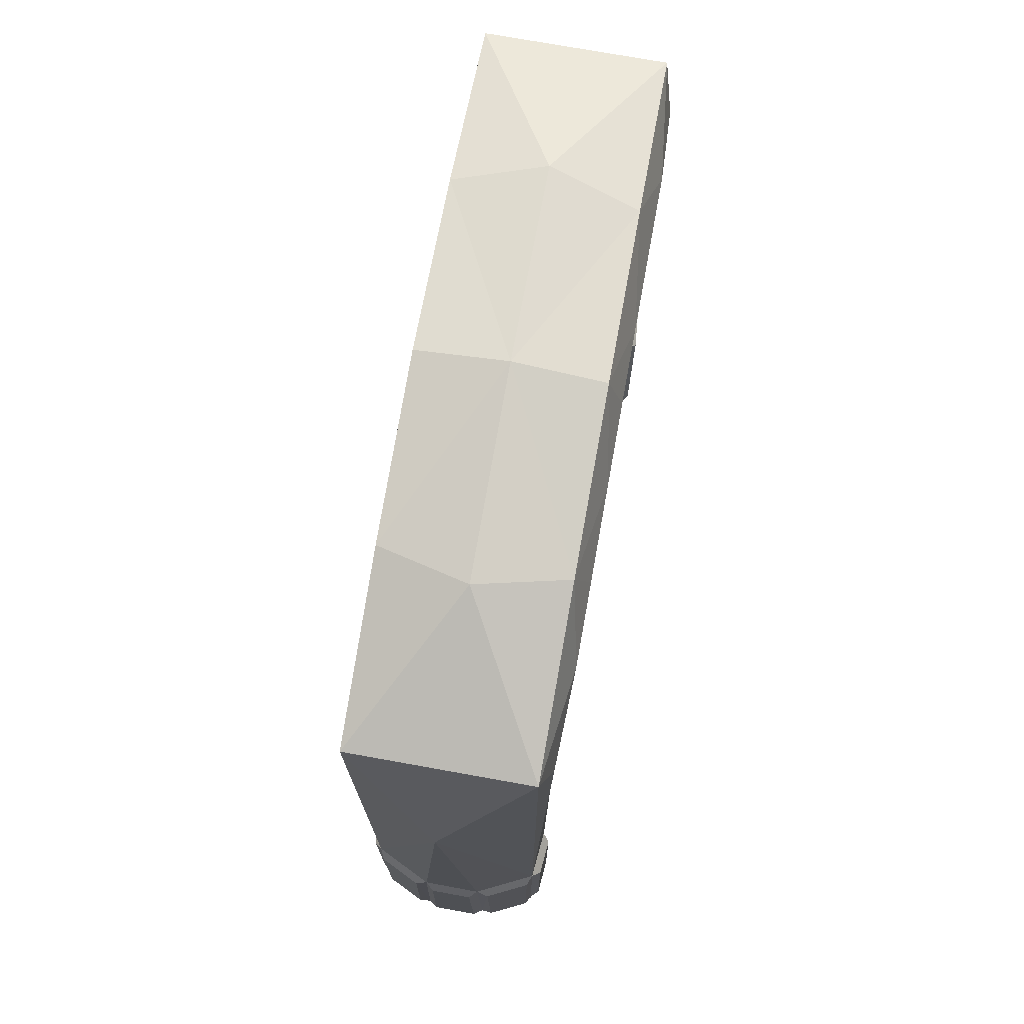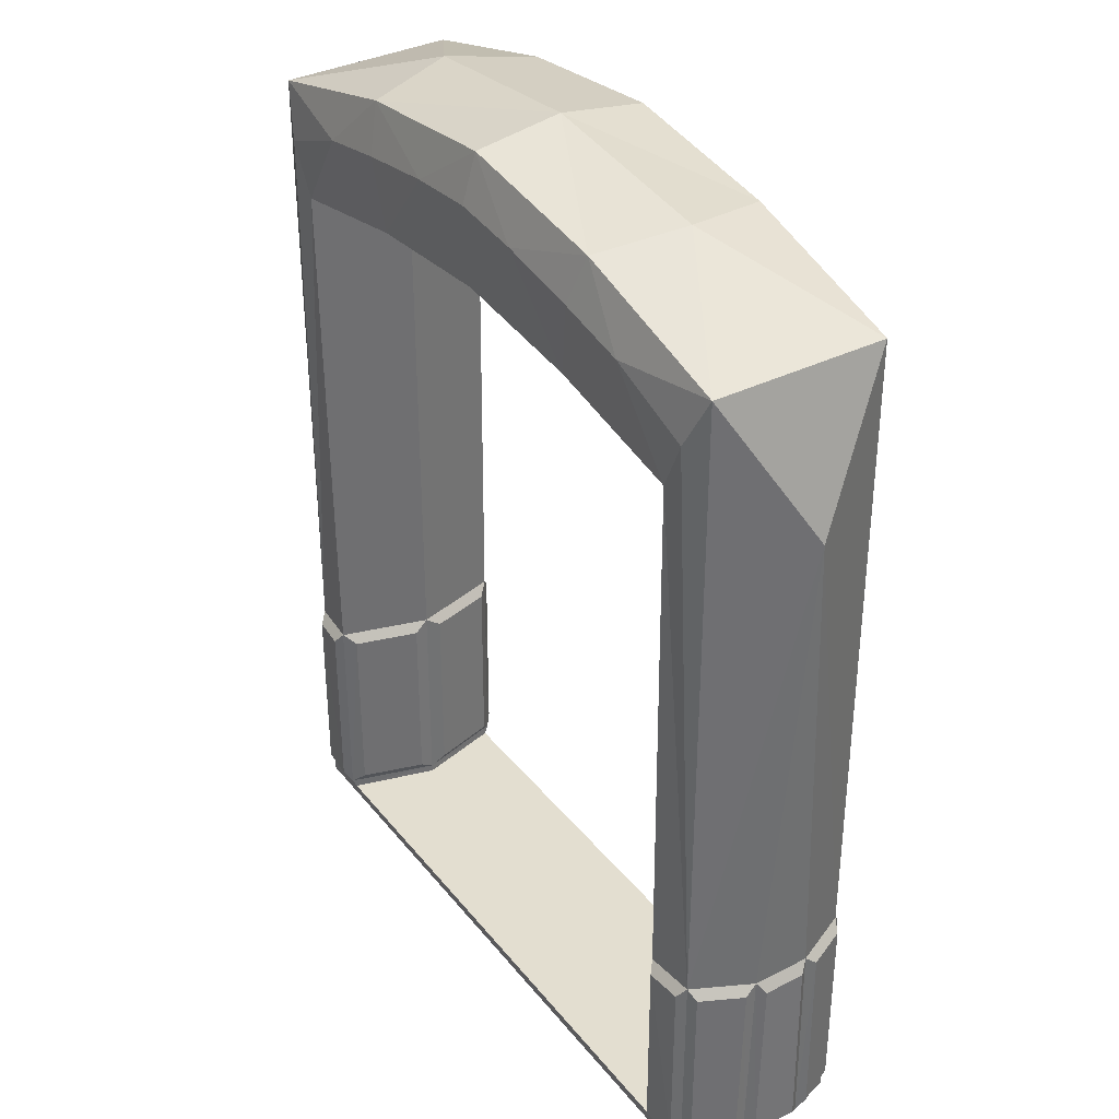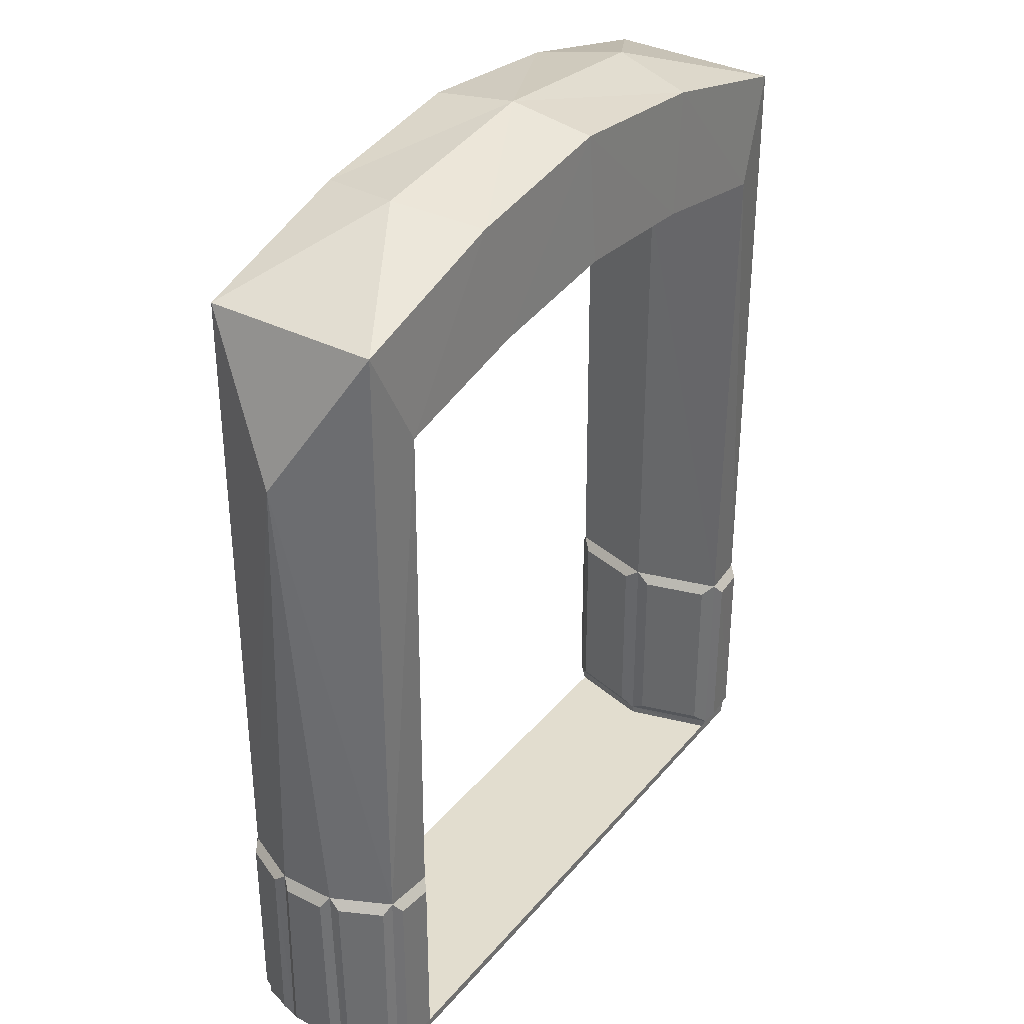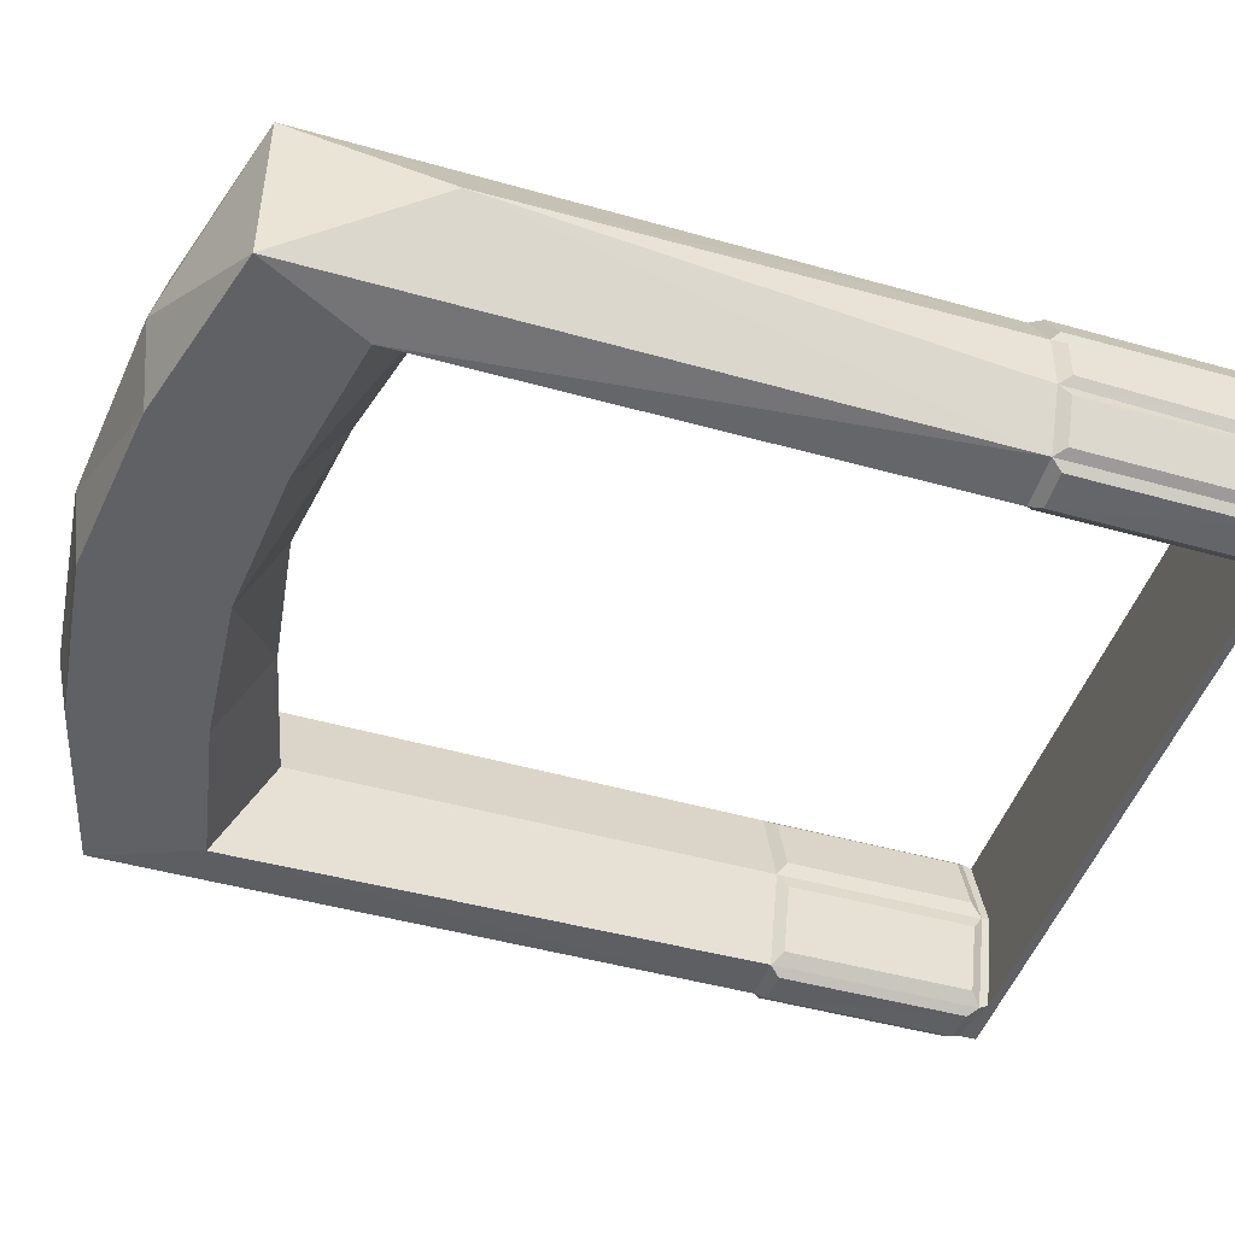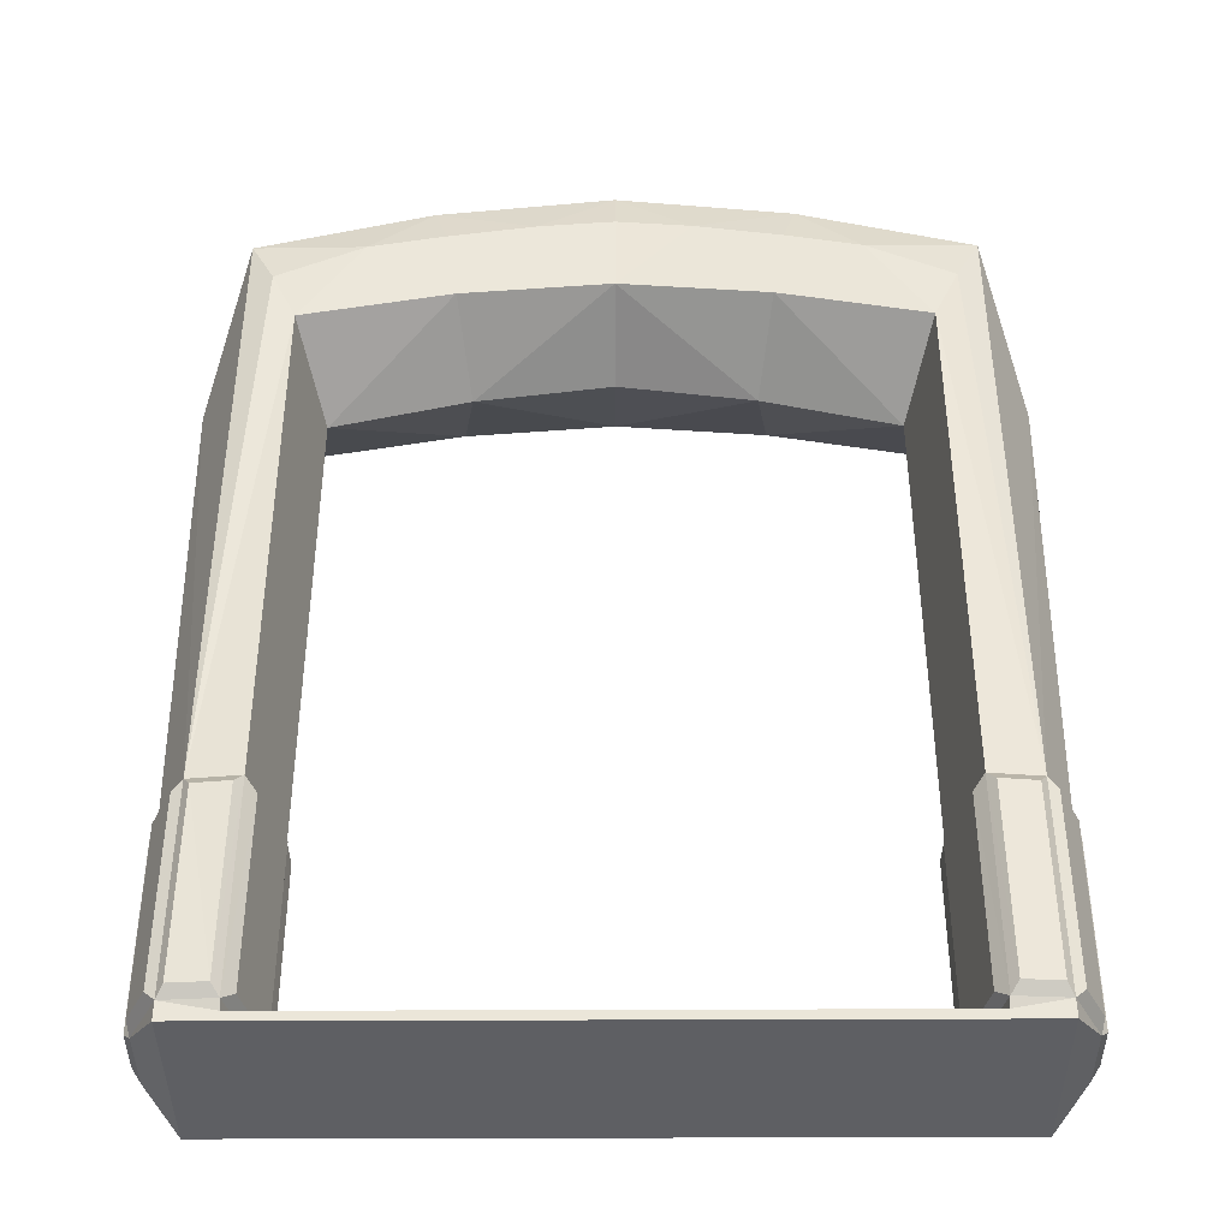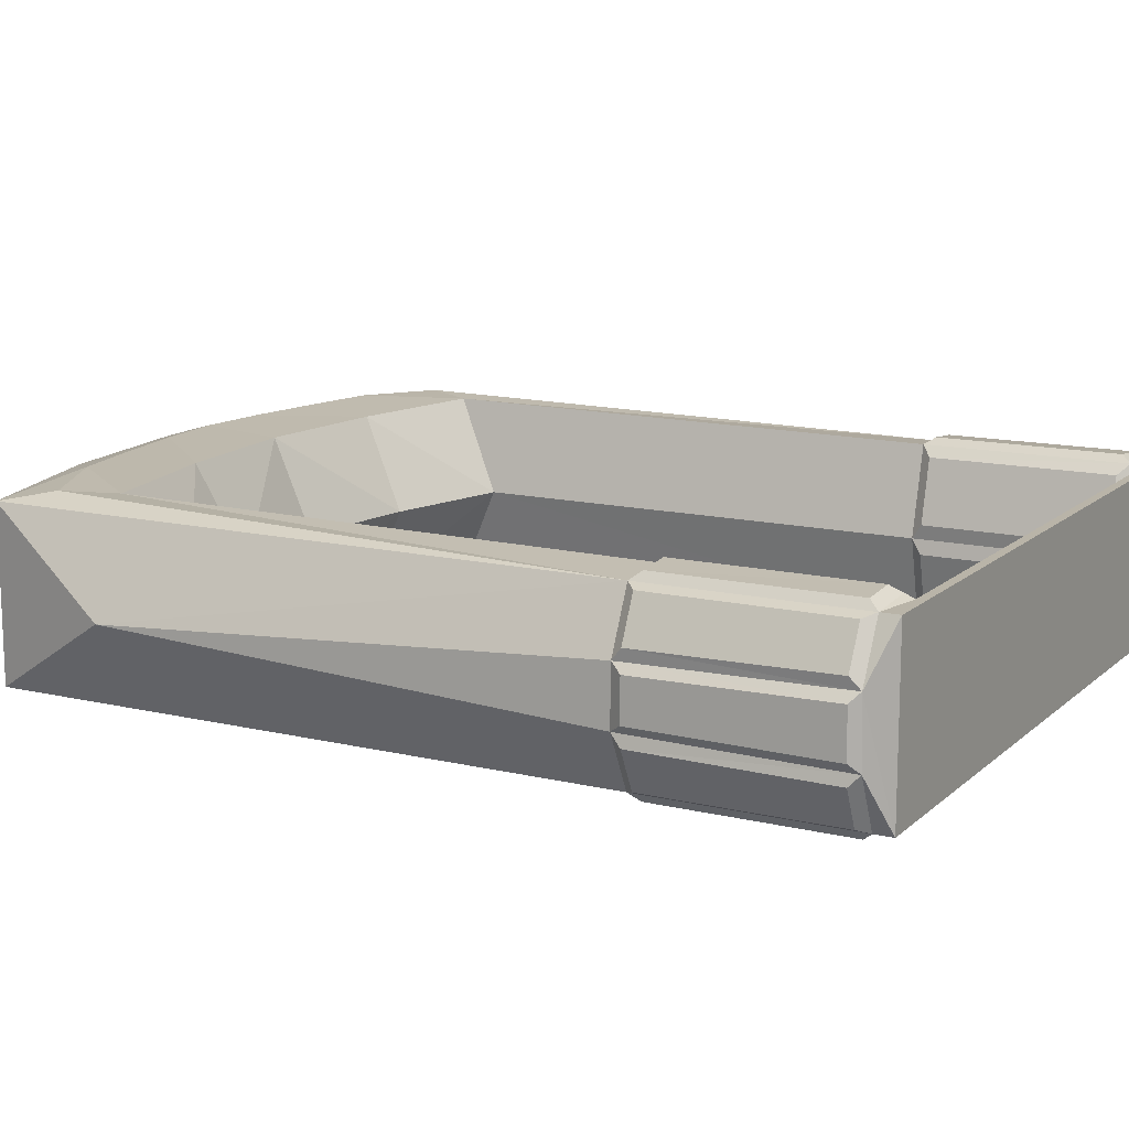
<metadata>
{"format":"obj","ext":"obj","renderer":"f3d","projection":"perspective","resolution":1024,"background":"white","views":[{"elev":74.1,"azim":-79.8,"up":"+Y"},{"elev":35.7,"azim":56.9,"up":"+Y"},{"elev":35.0,"azim":123.9,"up":"+Y"},{"elev":-46.8,"azim":-107.8,"up":"+Z"},{"elev":-40.9,"azim":0.3,"up":"+Y"},{"elev":13.1,"azim":-61.3,"up":"+Z"}]}
</metadata>
<code>
v -2.48 0.000151 0.62
v 2.48 0.000151 0.62
v -2.48 6.2 0.62
v 2.48 6.2 0.62
v -2.48 6.2 -0.62
v 2.48 6.2 -0.62
v -2.48 0.000151 -0.62
v 2.48 0.000151 -0.62
v -2.117 0.06406 0.62
v 2.117 0.06406 0.62
v 2.131 5.462 0.6795
v -2.131 5.462 0.6795
v -2.131 5.462 -0.6795
v 2.131 5.462 -0.6795
v 2.117 0.06406 -0.62
v -2.117 0.06406 -0.62
v 1.944 5.083 0
v -1.944 5.083 0
v -1.944 0.06406 0
v 1.944 0.06406 0
v -2.795 5.171 0
v 2.795 5.171 0
v 2.48 0.133 0.62
v 2.124 0.1284 0.6497
v 1.944 0.1191 0
v 2.124 0.1284 -0.6497
v 2.48 0.133 -0.62
v -2.48 0.133 0.62
v -2.124 0.1284 0.6497
v -1.944 0.1191 0
v -2.124 0.1284 -0.6497
v -2.48 0.133 -0.62
v 2.67 0.1382 0.2287
v 2.669 0.1284 -0.232
v -2.67 0.1382 0.2287
v -2.669 0.1284 -0.232
v 2.48 1.632 -0.62
v 2.681 1.635 -0.208
v 2.682 1.63 0.2051
v 2.48 1.632 0.62
v 2.124 1.635 0.6528
v 1.944 1.63 0
v 2.124 1.635 -0.6528
v -2.48 1.632 -0.62
v -2.681 1.635 -0.208
v -2.682 1.63 0.2051
v -2.48 1.632 0.62
v -2.124 1.635 0.6528
v -1.944 1.63 0
v -2.124 1.635 -0.6528
v 2.721 0.2 0.163
v 2.72 0.193 -0.1672
v 2.728 1.55 -0.15
v 2.729 1.547 0.146
v 2.696 1.559 0.2912
v 2.551 1.56 0.5885
v 2.551 0.2081 0.5885
v 2.688 0.2119 0.3081
v 2.687 0.2046 -0.3106
v 2.551 0.2078 -0.5887
v 2.551 1.56 -0.5887
v 2.695 1.562 -0.2935
v 2.433 0.2054 0.6785
v 2.178 0.2021 0.6998
v 2.433 1.557 0.6785
v 2.178 1.559 0.702
v 2.051 0.202 0.5736
v 1.922 0.1953 0.108
v 2.051 1.559 0.5758
v 1.922 1.556 0.108
v 1.922 0.1953 -0.108
v 2.051 0.202 -0.5736
v 1.922 1.556 -0.108
v 2.051 1.559 -0.5758
v 2.178 1.559 -0.702
v 2.433 1.557 -0.6785
v 2.433 0.2054 -0.6785
v 2.178 0.2021 -0.6998
v -2.551 1.56 -0.5887
v -2.695 1.562 -0.2935
v -2.551 0.2078 -0.5887
v -2.687 0.2046 -0.3106
v -2.721 0.2 0.163
v -2.72 0.193 -0.1672
v -2.729 1.547 0.146
v -2.728 1.55 -0.15
v -2.551 0.2081 0.5885
v -2.688 0.2119 0.3081
v -2.551 1.56 0.5885
v -2.696 1.559 0.2912
v -2.433 1.557 0.6785
v -2.178 1.559 0.702
v -2.433 0.2054 0.6785
v -2.178 0.2021 0.6998
v -2.051 1.559 0.5758
v -1.922 1.556 0.108
v -2.051 0.202 0.5736
v -1.922 0.1953 0.108
v -1.922 1.556 -0.108
v -2.051 1.559 -0.5758
v -1.922 0.1953 -0.108
v -2.051 0.202 -0.5736
v -2.178 0.2021 -0.6998
v -2.433 0.2054 -0.6785
v -2.433 1.557 -0.6785
v -2.178 1.559 -0.702
v 0 6.69 0.62
v 0 5.764 0.6795
v 0 5.47 0
v 0 5.764 -0.6795
v 0 6.69 -0.62
v 0.9705 5.329 0
v 1.064 5.67 0.6795
v 1.238 6.538 0.62
v 1.238 6.538 -0.62
v 1.064 5.67 -0.6795
v -0.9705 5.329 0
v -1.064 5.67 0.6795
v -1.238 6.538 0.62
v -1.238 6.538 -0.62
v -1.064 5.67 -0.6795
v -2.305 5.831 0.6937
v -1.684 6.097 0.7196
v -1.151 6.201 0.7196
v -0.5318 6.3 0.7196
v -0.000261 6.347 0.7196
v 0.5318 6.3 0.7196
v 1.151 6.201 0.7196
v 1.684 6.097 0.7196
v 2.305 5.831 0.6937
v 2.48 6.2 0
v 1.403 6.631 0
v 0 6.784 -0
v -1.403 6.631 0
v -2.48 6.2 0
f 119 134 3
f 3 134 135
f 7 8 1
f 1 8 2
f 1 2 9
f 9 2 10
f 2 23 10
f 10 23 24
f 122 47 12
f 12 47 48
f 26 27 15
f 15 27 8
f 8 7 15
f 15 7 16
f 50 44 13
f 13 44 5
f 19 20 16
f 16 20 15
f 49 50 18
f 18 50 13
f 20 25 15
f 15 25 26
f 12 48 18
f 18 48 49
f 9 10 19
f 19 10 20
f 24 25 10
f 10 25 20
f 3 135 21
f 22 131 4
f 1 35 7
f 7 35 36
f 52 53 51
f 51 53 54
f 1 28 35
f 55 56 58
f 58 56 57
f 36 32 7
f 60 61 59
f 59 61 62
f 64 63 66
f 66 63 65
f 68 67 70
f 70 67 69
f 71 73 72
f 72 73 74
f 75 76 78
f 78 76 77
f 29 28 9
f 9 28 1
f 29 9 30
f 30 9 19
f 31 30 16
f 16 30 19
f 7 32 16
f 16 32 31
f 33 23 2
f 2 8 33
f 33 8 34
f 8 27 34
f 46 47 21
f 21 47 3
f 45 46 21
f 5 44 21
f 21 44 45
f 38 37 22
f 22 37 6
f 39 38 22
f 4 40 22
f 22 40 39
f 130 40 4
f 42 41 17
f 17 41 11
f 42 17 43
f 43 17 14
f 6 37 14
f 14 37 43
f 80 79 82
f 82 79 81
f 84 83 86
f 86 83 85
f 87 89 88
f 88 89 90
f 92 91 94
f 94 91 93
f 95 97 96
f 96 97 98
f 100 99 102
f 102 99 101
f 103 104 106
f 106 104 105
f 33 34 51
f 51 34 52
f 34 38 52
f 52 38 53
f 39 54 38
f 38 54 53
f 33 51 39
f 39 51 54
f 39 40 55
f 55 40 56
f 23 57 40
f 40 57 56
f 33 58 23
f 23 58 57
f 39 55 33
f 33 55 58
f 34 27 59
f 59 27 60
f 27 37 60
f 60 37 61
f 38 62 37
f 37 62 61
f 38 34 62
f 62 34 59
f 23 63 24
f 24 63 64
f 40 65 23
f 23 65 63
f 40 41 65
f 65 41 66
f 24 64 41
f 41 64 66
f 25 24 68
f 68 24 67
f 41 69 24
f 24 69 67
f 42 70 41
f 41 70 69
f 25 68 42
f 42 68 70
f 25 71 26
f 26 71 72
f 25 42 71
f 71 42 73
f 42 43 73
f 73 43 74
f 43 26 74
f 74 26 72
f 37 76 43
f 43 76 75
f 37 27 76
f 76 27 77
f 27 26 77
f 77 26 78
f 26 43 78
f 78 43 75
f 45 44 80
f 80 44 79
f 32 81 44
f 44 81 79
f 36 82 32
f 32 82 81
f 45 80 36
f 36 80 82
f 35 83 36
f 36 83 84
f 35 46 83
f 83 46 85
f 46 45 85
f 85 45 86
f 36 84 45
f 45 84 86
f 35 28 88
f 88 28 87
f 28 47 87
f 87 47 89
f 46 90 47
f 47 90 89
f 46 35 90
f 90 35 88
f 47 91 48
f 48 91 92
f 47 28 91
f 91 28 93
f 28 29 93
f 93 29 94
f 29 48 94
f 94 48 92
f 49 48 96
f 96 48 95
f 48 29 95
f 95 29 97
f 30 98 29
f 29 98 97
f 30 49 98
f 98 49 96
f 49 99 50
f 50 99 100
f 30 101 49
f 49 101 99
f 30 31 101
f 101 31 102
f 50 100 31
f 31 100 102
f 32 104 31
f 31 104 103
f 44 105 32
f 32 105 104
f 44 50 105
f 105 50 106
f 31 103 50
f 50 103 106
f 122 123 3
f 3 123 119
f 117 118 18
f 18 118 12
f 117 18 121
f 121 18 13
f 13 120 121
f 116 111 115
f 116 112 110
f 110 112 109
f 113 108 112
f 112 108 109
f 128 114 127
f 127 114 107
f 11 113 17
f 17 113 112
f 128 129 114
f 131 132 4
f 4 132 114
f 14 115 6
f 112 116 17
f 17 116 14
f 109 108 117
f 117 108 118
f 124 125 119
f 119 125 107
f 132 133 114
f 114 133 107
f 121 111 110
f 109 117 110
f 110 117 121
f 134 119 133
f 133 119 107
f 114 129 4
f 4 129 130
f 123 124 119
f 125 126 107
f 126 127 107
f 12 123 122
f 124 123 118
f 118 123 12
f 118 125 124
f 126 125 108
f 108 125 118
f 113 127 108
f 108 127 126
f 113 128 127
f 11 129 113
f 113 129 128
f 130 129 11
f 41 40 11
f 11 40 130
f 3 47 122
f 6 131 22
f 115 132 6
f 6 132 131
f 111 133 115
f 115 133 132
f 134 133 120
f 120 133 111
f 135 134 5
f 5 134 120
f 21 135 5
f 5 120 13
f 121 120 111
f 110 111 116
f 116 115 14

</code>
